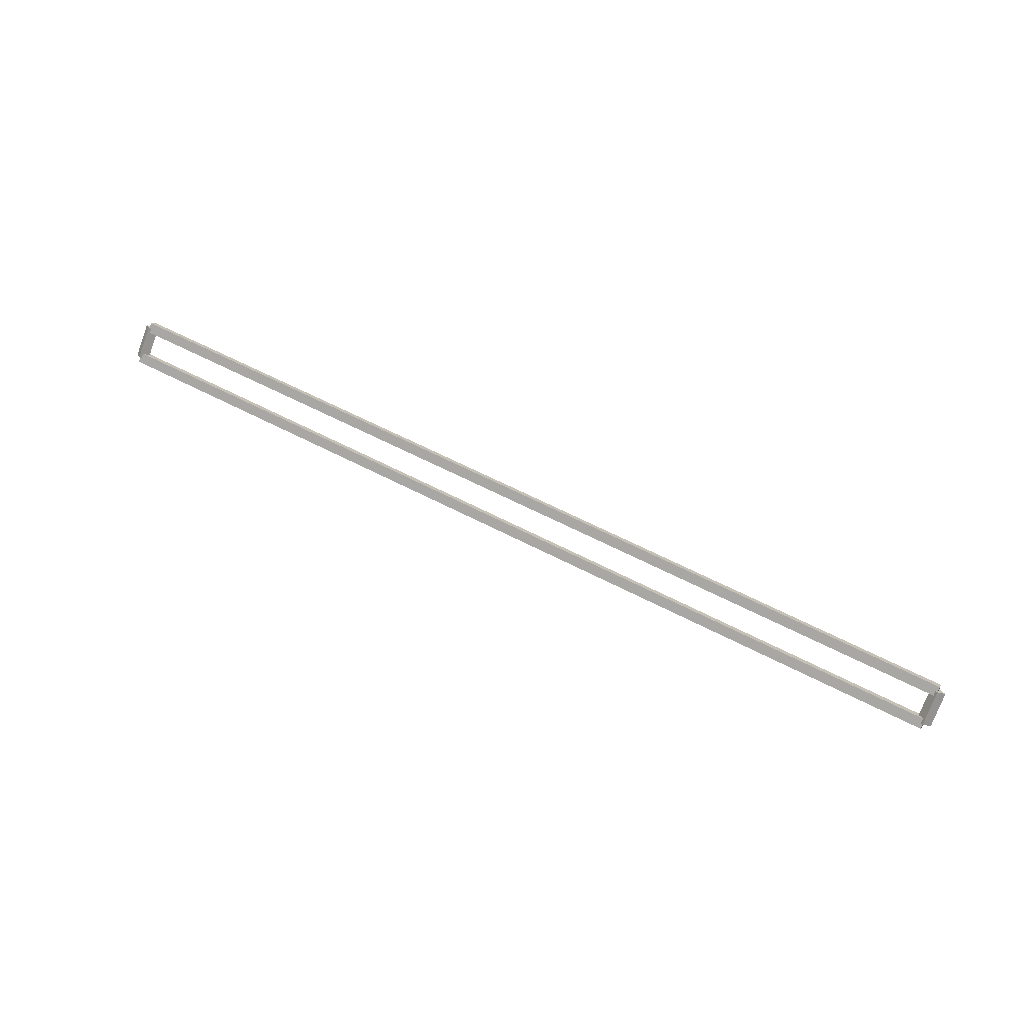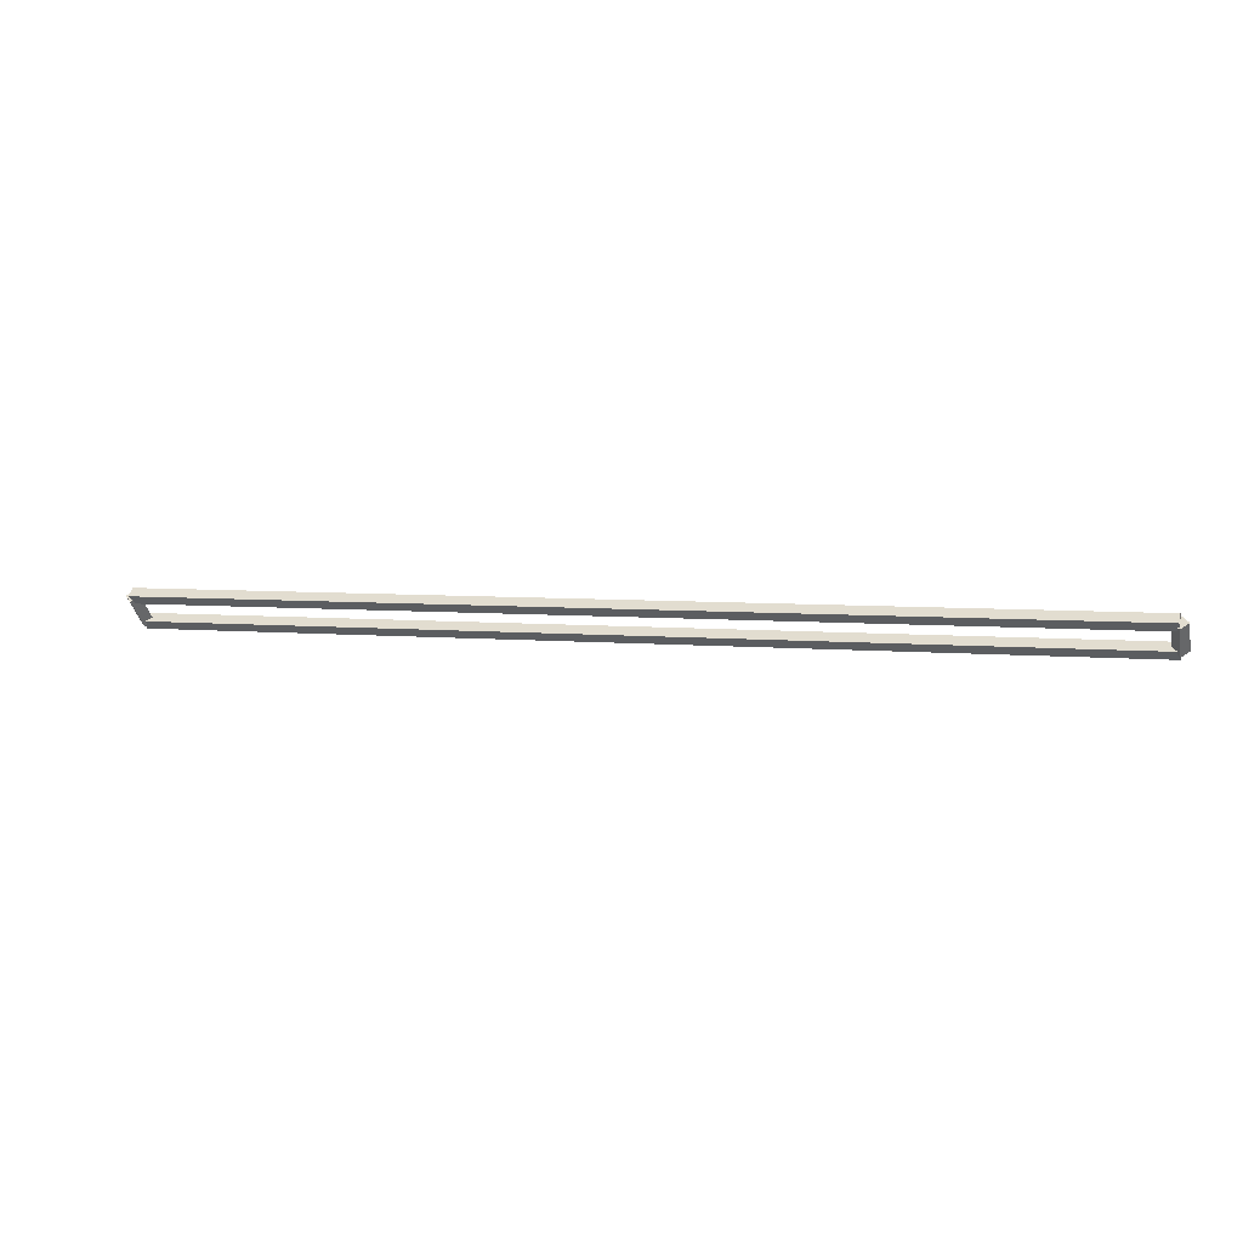
<metadata>
{"format":"obj","ext":"obj","renderer":"f3d","projection":"perspective","resolution":1024,"background":"white","views":[{"elev":56.0,"azim":-150.7,"up":"+Y"},{"elev":5.1,"azim":-162.8,"up":"+Z"}]}
</metadata>
<code>
g layer_boundary_7_1_52
v 12.7 43.76 6.008
v 12.7 43.66 6.108
v 12.7 43.56 6.008
v 12.7 43.66 5.908
v 0 43.76 6.008
v 0 43.66 6.108
v 0 43.56 6.008
v 0 43.66 5.908
f 1 2 3 4
f 6 2 1 5
f 5 1 4 8
f 6 5 8 7
f 8 4 3 7
f 7 3 2 6
g layer_boundary_7_1_52
v 12.8 44 6.35
v 12.7 44.07 6.279
v 12.6 44 6.35
v 12.7 43.93 6.421
v 12.8 43.66 6.008
v 12.7 43.73 5.938
v 12.6 43.66 6.008
v 12.7 43.59 6.079
f 9 10 11 12
f 14 10 9 13
f 13 9 12 16
f 14 13 16 15
f 16 12 11 15
f 15 11 10 14
g layer_boundary_7_1_52
v 0 44.1 6.35
v 0 44 6.25
v 0 43.9 6.35
v 0 44 6.45
v 12.7 44.1 6.35
v 12.7 44 6.25
v 12.7 43.9 6.35
v 12.7 44 6.45
f 17 18 19 20
f 22 18 17 21
f 21 17 20 24
f 22 21 24 23
f 24 20 19 23
f 23 19 18 22
g layer_boundary_7_1_52
v 0.1 43.66 6.008
v -1.035e-14 43.59 6.079
v -0.1 43.66 6.008
v 3.106e-14 43.73 5.938
v 0.1 44 6.35
v -1.035e-14 43.93 6.421
v -0.1 44 6.35
v 3.106e-14 44.07 6.279
f 25 26 27 28
f 30 26 25 29
f 29 25 28 32
f 30 29 32 31
f 32 28 27 31
f 31 27 26 30

</code>
